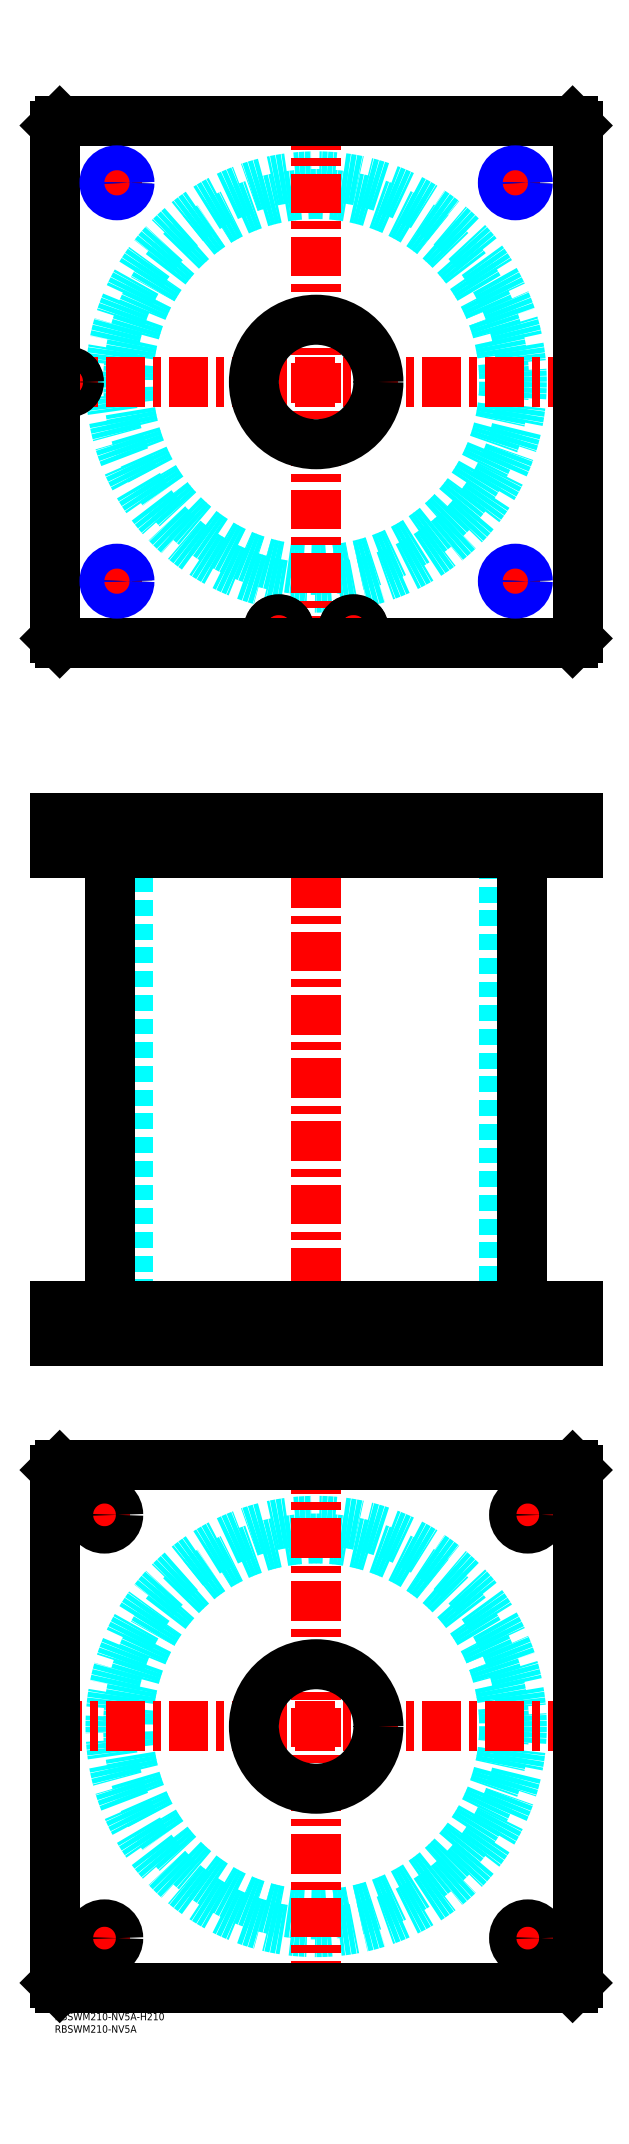
<metadata>
{"format":"dxf","ext":"dxf","renderer":"ezdxf+matplotlib","layout":"modelspace","background":"white","min_lineweight":24,"dpi":150}
</metadata>
<code>
0
SECTION
2
ENTITIES
0
TEXT
8
MSM_PART_NUMBER
10
0
20
-8
30
0
40
3
1
RBSWM210-NV5A
0
TEXT
8
MSM_PART_NUMBER
10
0
20
-3
30
0
40
3
1
RBSWM210-NV5A-H210
0
CIRCLE
8
MSM_DASHED
10
105
20
115
30
0
40
75.5
0
CIRCLE
8
MSM_DASHED
10
105
20
115
30
0
40
82.6
0
LINE
8
MSM_CENTER
10
-5
20
115
30
0
11
215
21
115
31
0
0
LINE
8
MSM_CENTER
10
105
20
5
30
0
11
105
21
225
31
0
0
LINE
8
MSM_CENTER
10
13.5
20
30
30
0
11
26.5
21
30
31
0
0
LINE
8
MSM_CENTER
10
20
20
23.5
30
0
11
20
21
36.5
31
0
0
LINE
8
MSM_CENTER
10
13.5
20
200
30
0
11
25.77
21
200
31
0
0
LINE
8
MSM_CENTER
10
20
20
193.5
30
0
11
20
21
206.5
31
0
0
LINE
8
MSM_CENTER
10
183.5
20
200
30
0
11
196.5
21
200
31
0
0
LINE
8
MSM_CENTER
10
190
20
193.5
30
0
11
190
21
206.5
31
0
0
LINE
8
MSM_CENTER
10
183.5
20
30
30
0
11
196.5
21
30
31
0
0
LINE
8
MSM_CENTER
10
190
20
23.5
30
0
11
190
21
36.5
31
0
0
LINE
8
MSM_CONTINUOUS
10
208
20
220
30
0
11
210
21
218
31
0
0
LINE
8
MSM_CONTINUOUS
10
2
20
220
30
0
11
208
21
220
31
0
0
CIRCLE
8
MSM_CONTINUOUS
10
105
20
115
30
0
40
25
0
CIRCLE
8
MSM_CONTINUOUS
10
20
20
30
30
0
40
5.5
0
CIRCLE
8
MSM_CONTINUOUS
10
20
20
200
30
0
40
5.5
0
CIRCLE
8
MSM_CONTINUOUS
10
190
20
200
30
0
40
5.5
0
CIRCLE
8
MSM_CONTINUOUS
10
190
20
30
30
0
40
5.5
0
LINE
8
MSM_CONTINUOUS
10
2
20
10
30
0
11
0
21
12
31
0
0
LINE
8
MSM_CONTINUOUS
10
208
20
10
30
0
11
2
21
10
31
0
0
LINE
8
MSM_CONTINUOUS
10
210
20
12
30
0
11
208
21
10
31
0
0
LINE
8
MSM_CONTINUOUS
10
210
20
218
30
0
11
210
21
12
31
0
0
LINE
8
MSM_CONTINUOUS
10
0
20
218
30
0
11
2
21
220
31
0
0
LINE
8
MSM_CONTINUOUS
10
0
20
12
30
0
11
0
21
218
31
0
0
LINE
8
MSM_DASHED
10
9
20
466
30
0
11
9
21
468
31
0
0
LINE
8
MSM_DASHED
10
1.5
20
479.8
30
0
11
1.5
21
468
31
0
0
LINE
8
MSM_DASHED
10
9.5
20
468
30
0
11
9.5
21
479.8
31
0
0
LINE
8
MSM_DASHED
10
9.5
20
468
30
0
11
1.5
21
468
31
0
0
LINE
8
MSM_DASHED
10
9.5
20
479.8
30
0
11
9.7
21
480
31
0
0
LINE
8
MSM_DASHED
10
1.3
20
480
30
0
11
1.5
21
479.8
31
0
0
LINE
8
MSM_DASHED
10
9.5
20
479.8
30
0
11
1.5
21
479.8
31
0
0
LINE
8
MSM_DASHED
10
80
20
284
30
0
11
80
21
270
31
0
0
LINE
8
MSM_DASHED
10
130
20
270
30
0
11
130
21
284
31
0
0
LINE
8
MSM_DASHED
10
80
20
480
30
0
11
80
21
466
31
0
0
LINE
8
MSM_DASHED
10
130
20
466
30
0
11
130
21
480
31
0
0
LINE
8
MSM_DASHED
10
29.5
20
466
30
0
11
29.5
21
284
31
0
0
LINE
8
MSM_DASHED
10
180.5
20
284
30
0
11
180.5
21
466
31
0
0
LINE
8
MSM_DASHED
10
20.81
20
479.2
30
0
11
20.81
21
466.8
31
0
0
LINE
8
MSM_DASHED
10
29.19
20
466.8
30
0
11
29.19
21
479.2
31
0
0
LINE
8
MSM_DASHED
10
180.8
20
479.2
30
0
11
180.8
21
466.8
31
0
0
LINE
8
MSM_DASHED
10
189.2
20
466.8
30
0
11
189.2
21
479.2
31
0
0
LINE
8
MSM_DASHED
10
180.8
20
466.8
30
0
11
180
21
466
31
0
0
LINE
8
MSM_DASHED
10
190
20
466
30
0
11
189.2
21
466.8
31
0
0
LINE
8
MSM_DASHED
10
189.2
20
466.8
30
0
11
180.8
21
466.8
31
0
0
LINE
8
MSM_DASHED
10
29.19
20
479.2
30
0
11
30
21
480
31
0
0
LINE
8
MSM_DASHED
10
20
20
480
30
0
11
20.81
21
479.2
31
0
0
LINE
8
MSM_DASHED
10
29.19
20
479.2
30
0
11
20.81
21
479.2
31
0
0
LINE
8
MSM_DASHED
10
20.81
20
466.8
30
0
11
20
21
466
31
0
0
LINE
8
MSM_DASHED
10
30
20
466
30
0
11
29.19
21
466.8
31
0
0
LINE
8
MSM_DASHED
10
29.19
20
466.8
30
0
11
20.81
21
466.8
31
0
0
LINE
8
MSM_DASHED
10
189.2
20
479.2
30
0
11
190
21
480
31
0
0
LINE
8
MSM_DASHED
10
180
20
480
30
0
11
180.8
21
479.2
31
0
0
LINE
8
MSM_DASHED
10
189.2
20
479.2
30
0
11
180.8
21
479.2
31
0
0
LINE
8
MSM_DASHED
10
195.5
20
270
30
0
11
195.5
21
284
31
0
0
LINE
8
MSM_DASHED
10
184.5
20
284
30
0
11
184.5
21
270
31
0
0
LINE
8
MSM_DASHED
10
25.5
20
270
30
0
11
25.5
21
284
31
0
0
LINE
8
MSM_DASHED
10
14.5
20
284
30
0
11
14.5
21
270
31
0
0
LINE
8
MSM_DASHED
10
116.5
20
468
30
0
11
116.5
21
466
31
0
0
LINE
8
MSM_DASHED
10
123.5
20
466
30
0
11
123.5
21
468
31
0
0
LINE
8
MSM_DASHED
10
86.5
20
468
30
0
11
86.5
21
466
31
0
0
LINE
8
MSM_DASHED
10
93.5
20
466
30
0
11
93.5
21
468
31
0
0
LINE
8
MSM_DASHED
10
116
20
479.8
30
0
11
116
21
468
31
0
0
LINE
8
MSM_DASHED
10
124
20
468
30
0
11
124
21
479.8
31
0
0
LINE
8
MSM_DASHED
10
124
20
468
30
0
11
116
21
468
31
0
0
LINE
8
MSM_DASHED
10
86
20
479.8
30
0
11
86
21
468
31
0
0
LINE
8
MSM_DASHED
10
94
20
468
30
0
11
94
21
479.8
31
0
0
LINE
8
MSM_DASHED
10
94
20
468
30
0
11
86
21
468
31
0
0
LINE
8
MSM_DASHED
10
94
20
479.8
30
0
11
94.2
21
480
31
0
0
LINE
8
MSM_DASHED
10
85.8
20
480
30
0
11
86
21
479.8
31
0
0
LINE
8
MSM_DASHED
10
94
20
479.8
30
0
11
86
21
479.8
31
0
0
LINE
8
MSM_DASHED
10
124
20
479.8
30
0
11
124.2
21
480
31
0
0
LINE
8
MSM_DASHED
10
115.8
20
480
30
0
11
116
21
479.8
31
0
0
LINE
8
MSM_DASHED
10
124
20
479.8
30
0
11
116
21
479.8
31
0
0
LINE
8
MSM_DASHED
10
30
20
480
30
0
11
30
21
466
31
0
0
LINE
8
MSM_DASHED
10
20
20
480
30
0
11
20
21
466
31
0
0
LINE
8
MSM_DASHED
10
190
20
480
30
0
11
190
21
466
31
0
0
LINE
8
MSM_DASHED
10
180
20
480
30
0
11
180
21
466
31
0
0
LINE
8
MSM_CENTER
10
20
20
284.7
30
0
11
20
21
269.3
31
0
0
LINE
8
MSM_CENTER
10
190
20
284.7
30
0
11
190
21
269.3
31
0
0
LINE
8
MSM_CENTER
10
120
20
480.7
30
0
11
120
21
465.3
31
0
0
LINE
8
MSM_CENTER
10
90
20
480.7
30
0
11
90
21
465.3
31
0
0
LINE
8
MSM_CENTER
10
5.5
20
480.7
30
0
11
5.5
21
465.3
31
0
0
LINE
8
MSM_CENTER
10
25
20
480.7
30
0
11
25
21
465.3
31
0
0
LINE
8
MSM_CENTER
10
185
20
480.7
30
0
11
185
21
465.3
31
0
0
LINE
8
MSM_CENTER
10
105
20
485
30
0
11
105
21
265
31
0
0
LINE
8
MSM_CONTINUOUS
10
22.4
20
466
30
0
11
22.4
21
284
31
0
0
LINE
8
MSM_CONTINUOUS
10
187.6
20
284
30
0
11
187.6
21
466
31
0
0
LINE
8
MSM_CONTINUOUS
10
0
20
480
30
0
11
210
21
480
31
0
0
LINE
8
MSM_CONTINUOUS
10
0
20
466
30
0
11
210
21
466
31
0
0
LINE
8
MSM_CONTINUOUS
10
210
20
480
30
0
11
210
21
466
31
0
0
LINE
8
MSM_CONTINUOUS
10
208
20
480
30
0
11
208
21
466
31
0
0
LINE
8
MSM_CONTINUOUS
10
2
20
480
30
0
11
2
21
466
31
0
0
LINE
8
MSM_CONTINUOUS
10
0
20
480
30
0
11
0
21
466
31
0
0
LINE
8
MSM_CONTINUOUS
10
0
20
270
30
0
11
0
21
284
31
0
0
LINE
8
MSM_CONTINUOUS
10
2
20
270
30
0
11
2
21
284
31
0
0
LINE
8
MSM_CONTINUOUS
10
0
20
284
30
0
11
210
21
284
31
0
0
LINE
8
MSM_CONTINUOUS
10
208
20
270
30
0
11
208
21
284
31
0
0
LINE
8
MSM_CONTINUOUS
10
0
20
270
30
0
11
210
21
270
31
0
0
LINE
8
MSM_CONTINUOUS
10
210
20
270
30
0
11
210
21
284
31
0
0
CIRCLE
8
MSM_DASHED
10
105
20
655
30
0
40
75.5
0
CIRCLE
8
MSM_DASHED
10
105
20
655
30
0
40
82.6
0
LINE
8
MSM_CENTER
10
-5
20
655
30
0
11
215
21
655
31
0
0
LINE
8
MSM_CENTER
10
105
20
545
30
0
11
105
21
765
31
0
0
LINE
8
MSM_CENTER
10
19
20
575
30
0
11
31
21
575
31
0
0
LINE
8
MSM_CENTER
10
25
20
569
30
0
11
25
21
581
31
0
0
LINE
8
MSM_CENTER
10
19
20
735
30
0
11
31
21
735
31
0
0
LINE
8
MSM_CENTER
10
25
20
729
30
0
11
25
21
741
31
0
0
LINE
8
MSM_CENTER
10
179
20
575
30
0
11
191
21
575
31
0
0
LINE
8
MSM_CENTER
10
185
20
569
30
0
11
185
21
581
31
0
0
LINE
8
MSM_CENTER
10
84.8
20
555.5
30
0
11
95.2
21
555.5
31
0
0
LINE
8
MSM_CENTER
10
90
20
550.3
30
0
11
90
21
560.7
31
0
0
LINE
8
MSM_CENTER
10
114.8
20
555.5
30
0
11
125.2
21
555.5
31
0
0
LINE
8
MSM_CENTER
10
120
20
550.3
30
0
11
120
21
560.7
31
0
0
LINE
8
MSM_CENTER
10
5.5
20
649.8
30
0
11
5.5
21
660.2
31
0
0
LINE
8
MSM_CENTER
10
179
20
735
30
0
11
191
21
735
31
0
0
LINE
8
MSM_CENTER
10
185
20
729
30
0
11
185
21
741
31
0
0
CIRCLE
8
MSM_CONTINUOUS
10
90
20
555.5
30
0
40
3.5
0
CIRCLE
8
MSM_CONTINUOUS
10
5.5
20
655
30
0
40
3.5
0
CIRCLE
8
MSM_CONTINUOUS
10
120
20
555.5
30
0
40
3.5
0
CIRCLE
8
MSM_CONTINUOUS
10
25
20
735
30
0
40
4.188
0
CIRCLE
8
MSM_CONTINUOUS
10
25
20
575
30
0
40
4.188
0
CIRCLE
8
MSM_CONTINUOUS
10
120
20
555.5
30
0
40
4
0
CIRCLE
8
MSM_CONTINUOUS
10
185
20
575
30
0
40
4.188
0
CIRCLE
8
MSM_CONTINUOUS
10
90
20
555.5
30
0
40
4
0
LINE
8
MSM_CONTINUOUS
10
208
20
550
30
0
11
210
21
552
31
0
0
CIRCLE
8
MSM_CONTINUOUS
10
105
20
655
30
0
40
25
0
CIRCLE
8
MSM_CONTINUOUS
10
90
20
555.5
30
0
40
4.2
0
CIRCLE
8
MSM_CONTINUOUS
10
120
20
555.5
30
0
40
4.2
0
LINE
8
MSM_CONTINUOUS
10
2
20
760
30
0
11
0
21
758
31
0
0
LINE
8
MSM_CONTINUOUS
10
0
20
758
30
0
11
0
21
552
31
0
0
LINE
8
MSM_CONTINUOUS
10
0
20
552
30
0
11
2
21
550
31
0
0
LINE
8
MSM_CONTINUOUS
10
2
20
550
30
0
11
208
21
550
31
0
0
LINE
8
MSM_CONTINUOUS
10
210
20
552
30
0
11
210
21
758
31
0
0
LINE
8
MSM_CONTINUOUS
10
210
20
758
30
0
11
208
21
760
31
0
0
LINE
8
MSM_CONTINUOUS
10
208
20
760
30
0
11
2
21
760
31
0
0
CIRCLE
8
MSM_CONTINUOUS
10
5.5
20
655
30
0
40
4
0
CIRCLE
8
MSM_CONTINUOUS
10
5.5
20
655
30
0
40
4.2
0
CIRCLE
8
MSM_CONTINUOUS
10
185
20
735
30
0
40
4.188
0
CIRCLE
8
MSM_NARROW
10
185
20
735
30
0
40
5
0
CIRCLE
8
MSM_NARROW
10
185
20
575
30
0
40
5
0
CIRCLE
8
MSM_NARROW
10
25
20
575
30
0
40
5
0
CIRCLE
8
MSM_NARROW
10
25
20
735
30
0
40
5
0
ENDSEC
0
EOF

</code>
